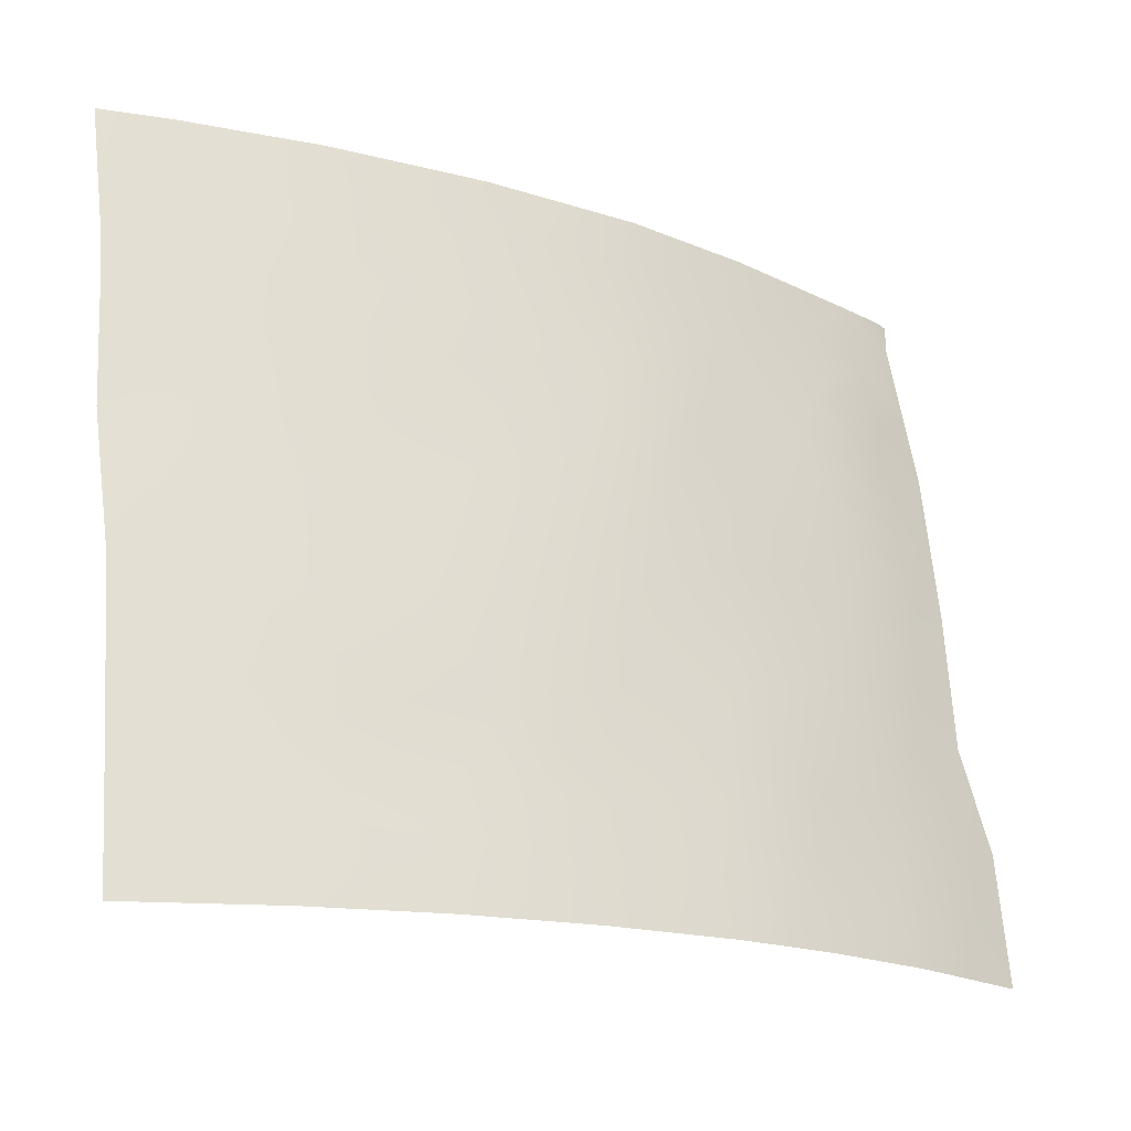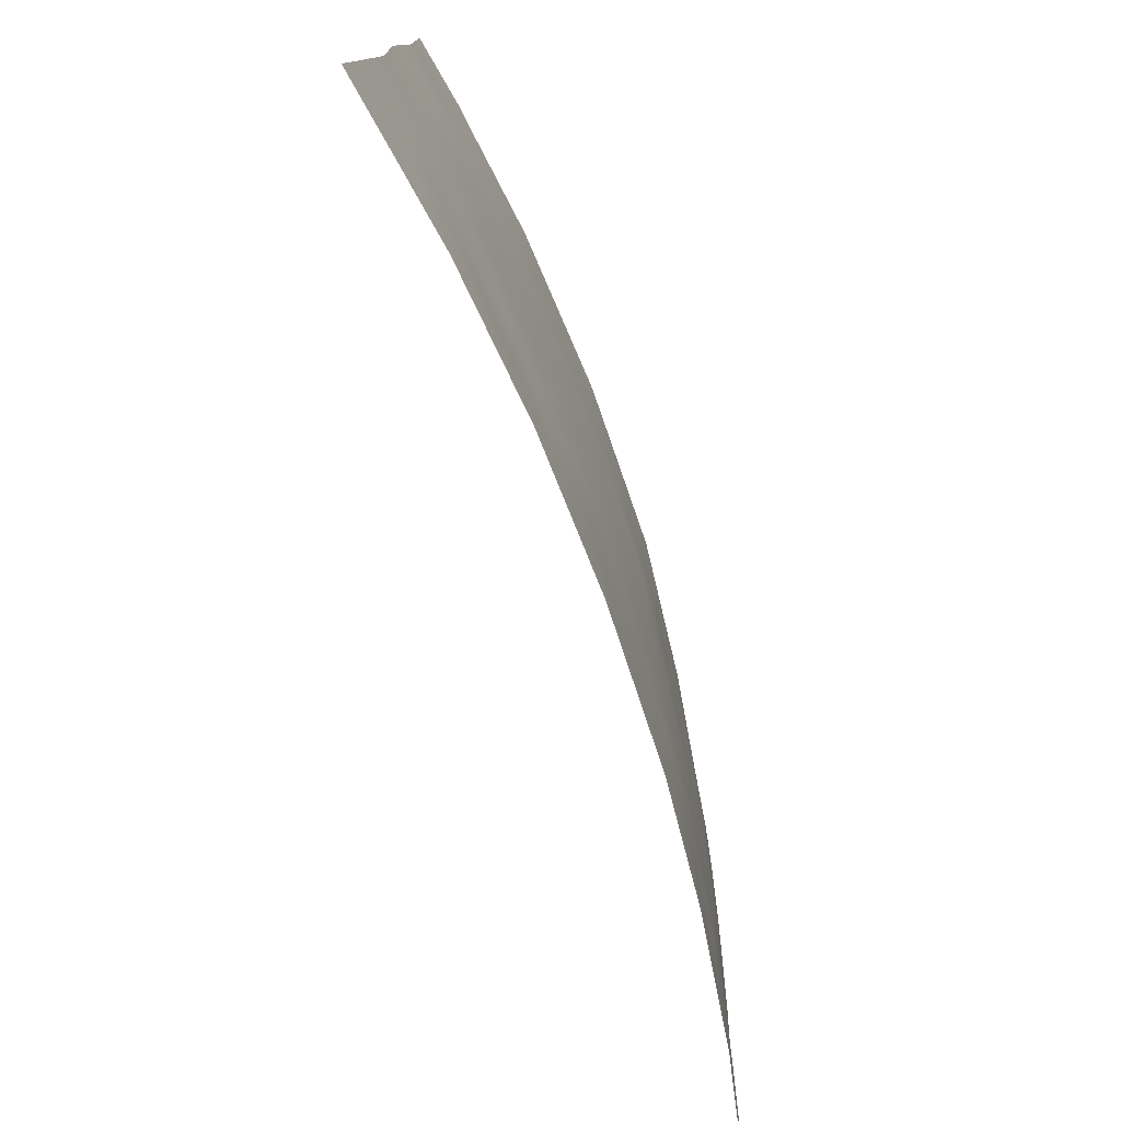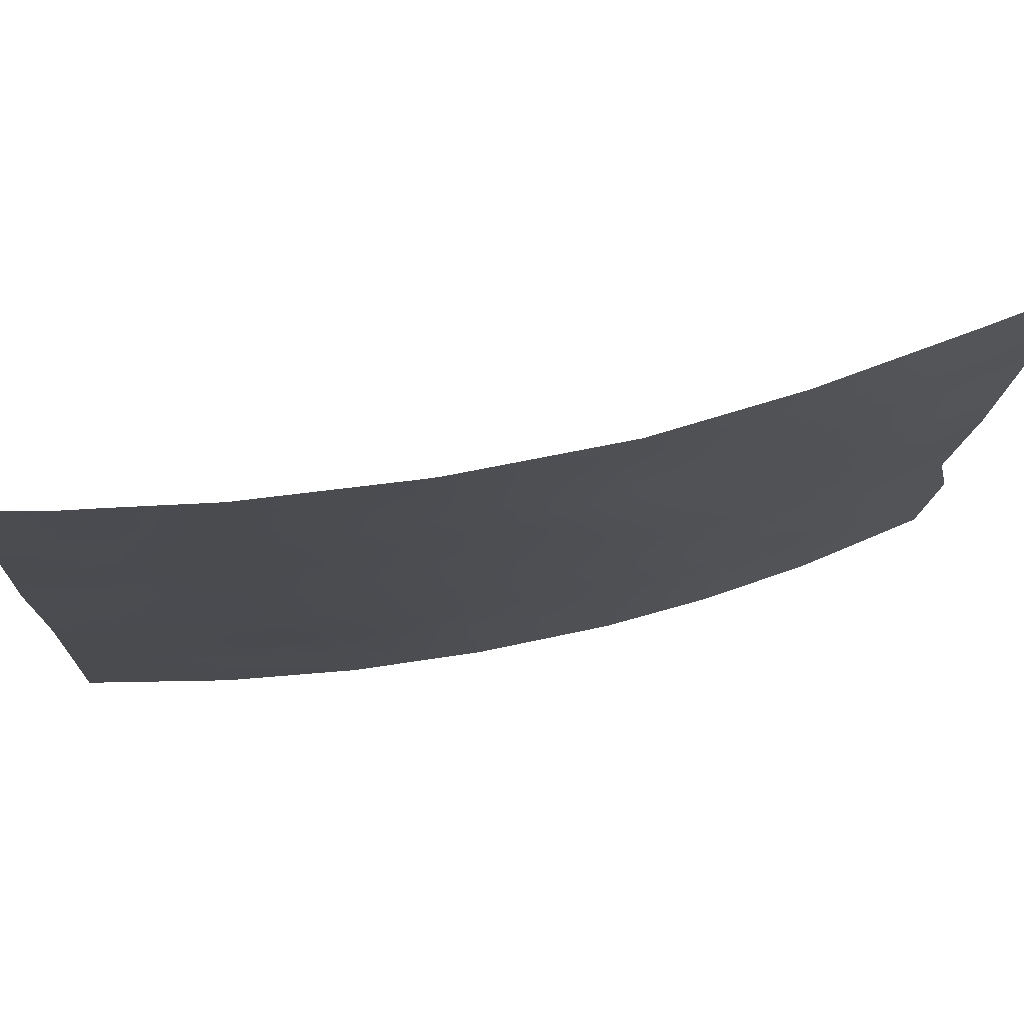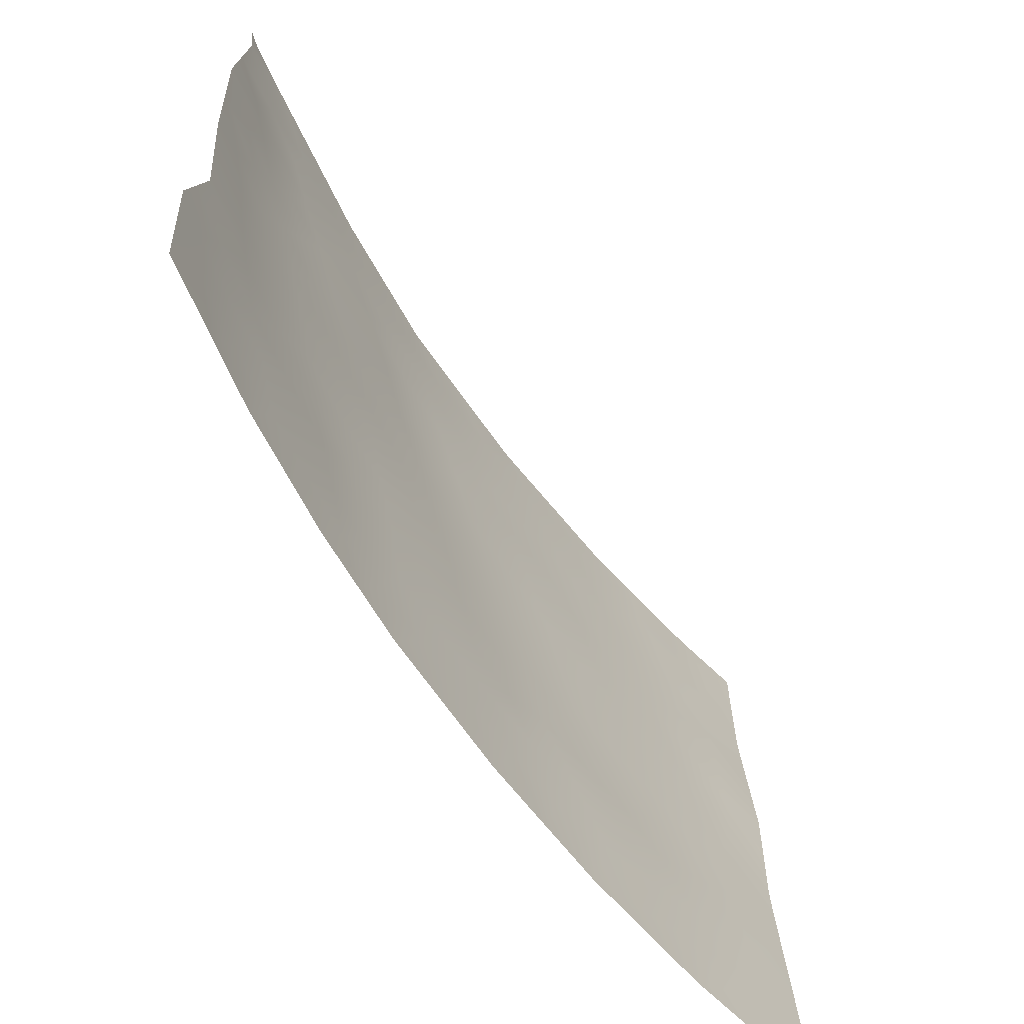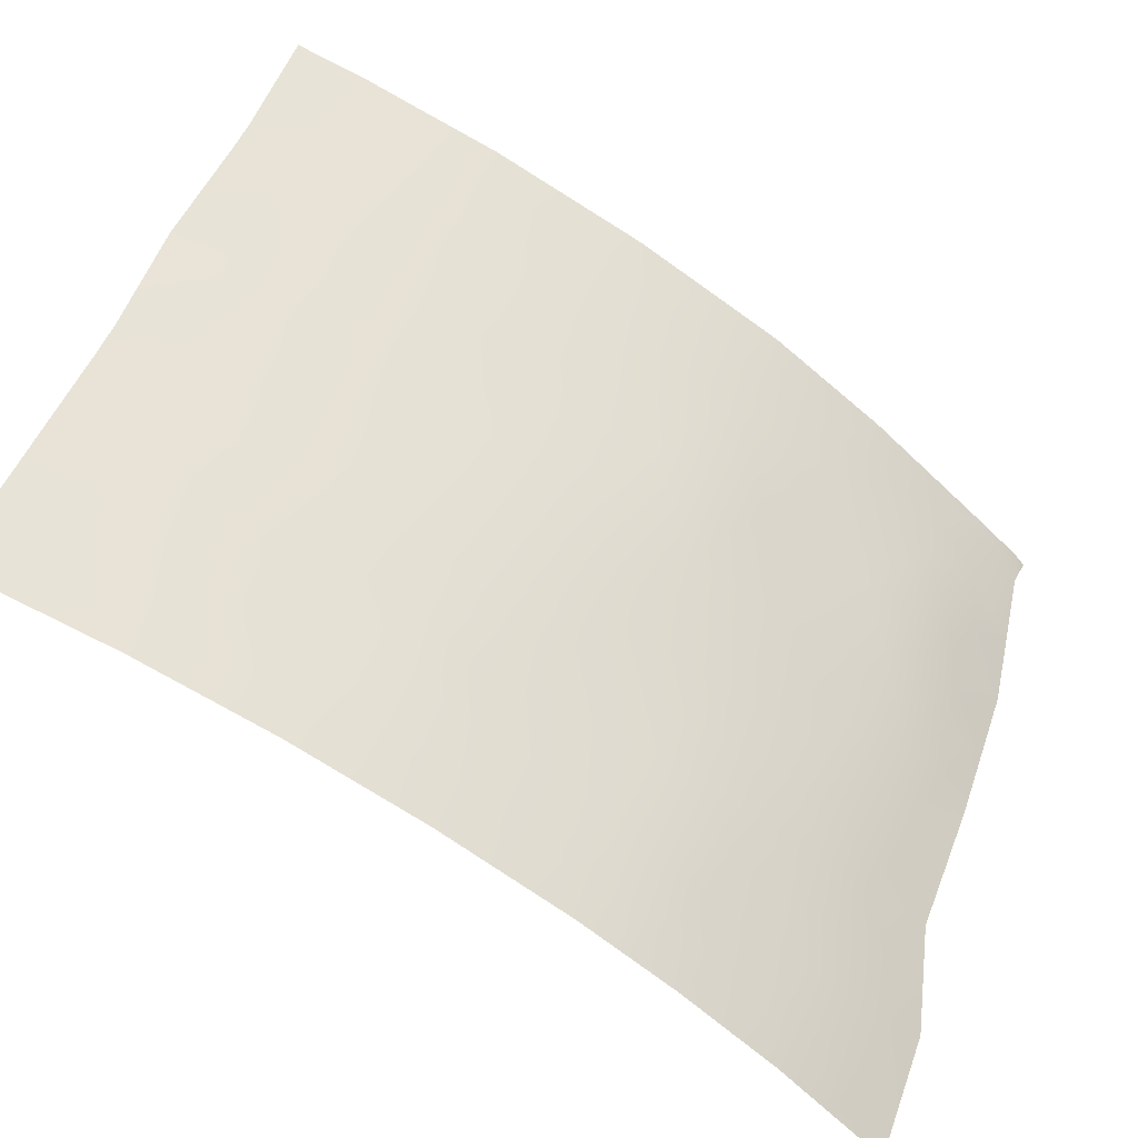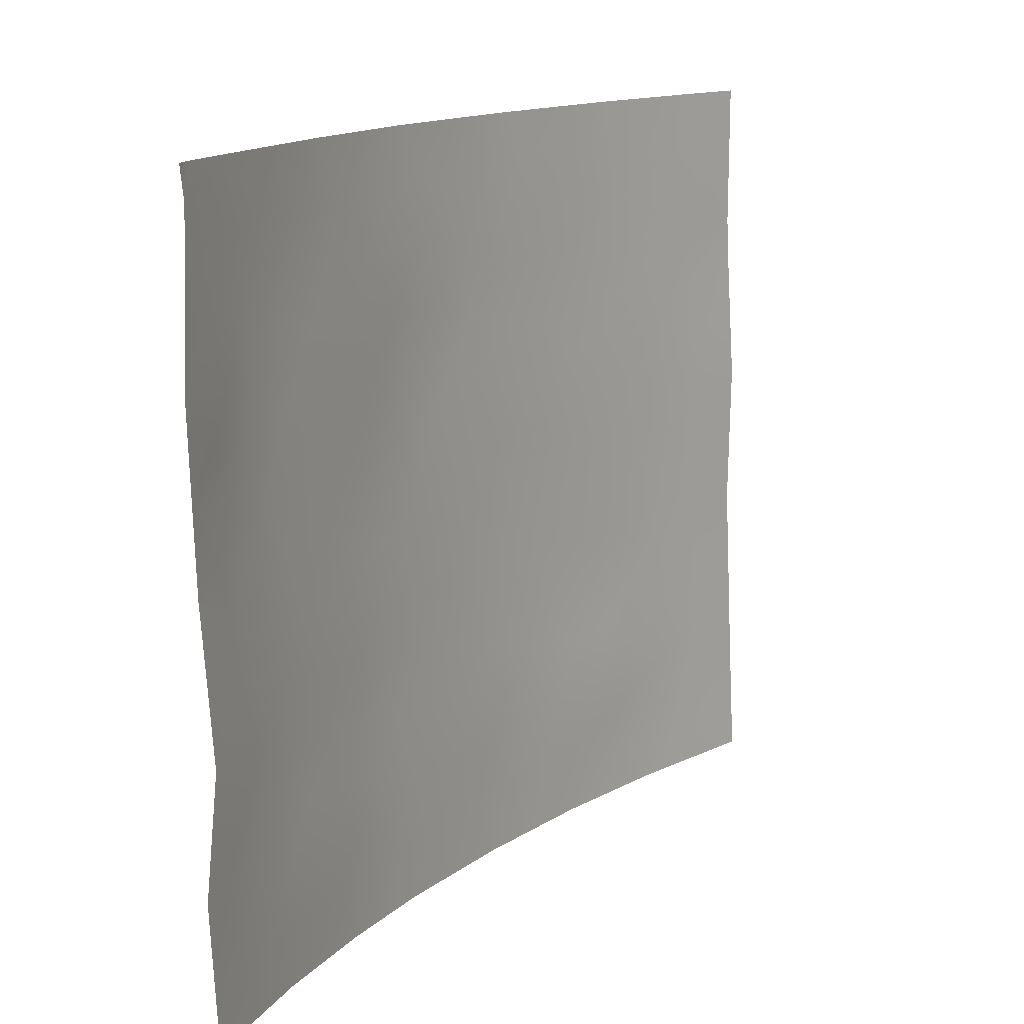
<metadata>
{"format":"obj","ext":"obj","renderer":"f3d","projection":"perspective","resolution":1024,"background":"white","views":[{"elev":62.8,"azim":173.1,"up":"+Y"},{"elev":-76.5,"azim":142.0,"up":"+Z"},{"elev":74.8,"azim":-158.3,"up":"+Z"},{"elev":-66.1,"azim":-22.3,"up":"+Z"},{"elev":45.3,"azim":-164.4,"up":"+Y"},{"elev":13.9,"azim":-24.4,"up":"+Z"}]}
</metadata>
<code>
v -20.56 97.41 -48.03
v -24.88 94.48 -44.8
v -24.36 94.89 -46.75
v -15.45 100 -40.24
v -15.44 100 -38
v -16.58 99.54 -38
v -25.13 94.36 -38
v -25.76 93.82 -39.56
v -22.31 96.3 -48.14
v -23.26 95.65 -50
v -18.63 98.6 -38
v -20.93 97.34 -38
v -17.37 99.07 -49
v -19.4 98.05 -50
v -27.02 92.65 -38
v -27.91 91.72 -41.06
v -26.4 93.28 -41
v -17.17 99.26 -38
v -27.78 91.92 -38.51
v -27.86 91.82 -38
v -27.69 92.03 -38
v -27.7 91.77 -50
v -26.82 92.71 -48.11
v -15.43 100 -40.85
v -17.39 99.05 -50
v -15.12 100 -50
v -27.84 91.67 -47.79
v -23.12 95.93 -41.66
v -21.1 97.24 -38
v -23.93 95.27 -43.21
v -23.33 95.8 -38
v -19.07 98.28 -44.42
v -17.38 99.12 -44.76
v -18.23 98.72 -42.92
v -21.54 96.88 -45.47
v -19.84 97.86 -46.01
v -20.67 97.42 -44
v -17.06 99.23 -46.89
v -15.21 100 -48.17
v -22.3 96.43 -43.52
v -18.17 98.8 -39.61
v -26.11 93.34 -50
v -15.3 100 -42.98
v -17.09 99.28 -41.51
v -19.08 98.32 -41.15
v -19.83 97.88 -42.53
v -27.78 91.86 -43.67
v -21.34 96.93 -50
v -15.34 100 -45.08
v -15.32 100 -45.65
v -24.78 94.59 -41.34
v -24.68 94.57 -50
v -20.5 97.55 -40.38
v -27.77 91.86 -43.81
v -27.58 91.96 -46.05
v -16.67 99.45 -43.35
v -23.2 95.74 -45.1
v -21.42 96.98 -42.03
v -25.35 94 -48.31
v -20.1 97.78 -39.42
v -24.01 95.12 -48.53
v -24.05 95.21 -39.78
v -22.04 96.63 -39.89
v -26.46 93.14 -44.47
v -22.65 96.08 -47.11
v -25.98 93.53 -46.44
v -25.55 93.96 -42.82
v -18.79 98.34 -47.78
v -15.45 100 -39.12
v -16.18 99.68 -39.87
v -19.78 97.97 -38
v -19.46 98.14 -38.68
v -17.16 99.17 -47.98
v -17.93 98.78 -47.42
v -18.13 98.68 -48.44
v -26.07 93.51 -38
v -26.32 93.3 -38.81
v -25.48 94.06 -38.8
v -26.71 92.98 -41.79
v -27.1 92.57 -40.99
v -27.34 92.33 -41.76
v -26.9 92.56 -50
v -26.49 92.99 -49.08
v -27.2 92.3 -49.02
v -22.06 96.5 -46.26
v -22.37 96.31 -45.25
v -22.92 95.92 -46.07
v -18.23 98.69 -44.57
v -17.81 98.91 -43.82
v -18.66 98.49 -43.66
v -16.95 99.32 -44
v -17.39 99.11 -43.11
v -21.08 97.17 -44.72
v -20.68 97.38 -45.75
v -20.26 97.64 -44.99
v -21.91 96.66 -44.47
v -21.47 96.94 -43.74
v -16.36 99.51 -48.54
v -15.16 100 -49.09
v -16.26 99.52 -50
v -18.49 98.65 -38.76
v -19.1 98.31 -39.47
v -20.6 97.52 -38.62
v -17.65 99.04 -38.84
v -17.9 98.93 -38
v -15.36 100 -41.92
v -16.15 99.66 -42.17
v -17.71 98.97 -42.22
v -18.12 98.78 -41.29
v -18.62 98.53 -42.02
v -19.38 98.14 -41.91
v -19.05 98.29 -42.75
v -27.84 91.79 -42.37
v -27.11 92.61 -39.24
v -27.77 91.72 -48.9
v -27.41 92.11 -47.97
v -20.94 97.17 -49.01
v -20.37 97.49 -50
v -20.02 97.71 -48.94
v -16.85 99.38 -42.55
v -20.01 97.81 -41.36
v -15.27 100 -46.91
v -16.19 99.62 -46.29
v -16.17 99.6 -47.47
v -15.32 100 -44.03
v -16.05 99.7 -43.18
v -16.1 99.69 -44.1
v -18.63 98.5 -45.38
v -17.87 98.87 -45.4
v -20.61 97.45 -42.28
v -21.06 97.2 -43.02
v -20.26 97.65 -43.28
v -24.38 94.9 -43.99
v -24.75 94.61 -43.02
v -25.2 94.23 -43.81
v -21.86 96.71 -42.78
v -22.3 96.29 -50
v -21.86 96.59 -49.09
v -22.78 95.98 -49.11
v -25.39 93.95 -50
v -25.03 94.27 -49.18
v -25.75 93.65 -49.13
v -24.03 95.12 -44.95
v -23.54 95.52 -44.15
v -16.74 99.44 -40.6
v -19.59 98.05 -40.28
v -27.38 92.28 -43.32
v -27.15 92.47 -44.21
v -26.72 92.94 -43.48
v -22.64 96.24 -40.81
v -23.1 95.88 -39.84
v -23.55 95.59 -40.71
v -21.42 96.87 -48.16
v -21.75 96.66 -47.28
v -19.08 98.2 -48.78
v -19.68 97.88 -47.89
v -27.71 91.82 -46.92
v -27.13 92.4 -47.1
v -26.43 93.23 -39.55
v -21.19 97.06 -46.52
v -20.31 97.58 -46.92
v -27.38 92.3 -40.23
v -26.78 92.93 -40.18
v -27.84 91.82 -39.79
v -17.12 99.22 -45.79
v -16.33 99.57 -45.07
v -19.47 98.07 -43.49
v -19.87 97.85 -44.24
v -17.68 99.02 -40.52
v -18.64 98.55 -40.36
v -22.25 96.48 -41.81
v -21.77 96.78 -41.02
v -20.95 97.27 -41.27
v -18.02 98.79 -46.34
v -16.82 99.41 -38.91
v -23.52 95.48 -46.93
v -24.13 95.05 -47.7
v -21.63 96.9 -38.83
v -21.05 97.22 -39.56
v -23.76 95.33 -45.92
v -24.6 94.7 -45.78
v -19 98.3 -46.17
v -19.45 98.07 -45.21
v -24.58 94.79 -38.87
v -24.92 94.5 -39.67
v -25.6 93.93 -41.15
v -25.26 94.22 -40.42
v -26.06 93.57 -40.27
v -17.26 99.21 -39.74
v -22.7 96.19 -42.59
v -25.96 93.64 -41.88
v -25.16 94.28 -42.07
v -24.33 94.85 -49.22
v -24.63 94.6 -48.41
v -26.09 93.35 -48.22
v -24.89 94.42 -47.53
v -23.1 95.86 -43.36
v -23.52 95.61 -42.44
v -22.72 96.11 -44.29
v -24.33 94.95 -42.28
v -23.94 95.27 -41.52
v -23.97 95.11 -50
v -23.62 95.4 -49.18
v -23.29 95.63 -48.1
v -24.42 94.9 -40.59
v -23.68 95.51 -38.91
v -22.68 96.22 -38.91
v -24.23 95.08 -38
v -21.28 97.09 -40.4
v -25.98 93.58 -43.64
v -25.68 93.8 -44.64
v -26.31 93.31 -42.68
v -27.67 91.91 -44.93
v -26.98 92.6 -45.25
v -22.22 96.52 -38
v -26.74 92.79 -46.27
v -26.23 93.33 -45.47
v -25.43 94.01 -45.63
v -26.44 93.09 -47.26
v -25.67 93.76 -47.4
v -25.16 94.22 -46.59
v -18.61 98.48 -46.98
v -19.36 98.08 -46.97
v -18.54 98.48 -49.53
v -18.4 98.55 -50
v -27.07 92.62 -42.55
v -16.6 99.39 -49.37
v -21.02 97.14 -47.4
v -15.78 99.74 -49.22
v -16.01 99.77 -38.7
v -16.22 99.66 -41.18
f 4 69 70
f 71 103 72
f 73 74 75
f 76 77 78
f 79 80 81
f 20 19 21
f 82 83 84
f 85 86 87
f 88 89 90
f 91 92 89
f 93 94 95
f 96 93 97
f 26 229 100
f 114 15 19
f 101 72 102
f 101 104 105
f 106 231 107
f 108 109 110
f 111 112 110
f 113 147 226
f 15 21 19
f 115 84 116
f 117 118 119
f 120 108 92
f 122 123 124
f 125 126 127
f 88 128 129
f 130 131 132
f 133 134 135
f 97 131 136
f 137 138 139
f 140 141 142
f 143 144 133
f 121 146 53
f 147 148 149
f 150 151 152
f 9 153 154
f 119 155 156
f 157 116 158
f 77 114 159
f 94 160 161
f 162 80 163
f 16 162 164
f 123 166 165
f 127 91 166
f 167 132 168
f 117 153 138
f 169 170 109
f 171 172 150
f 154 160 85
f 173 130 121
f 174 165 129
f 204 176 177
f 178 179 103
f 180 143 181
f 87 180 176
f 182 128 183
f 184 78 185
f 186 187 188
f 120 126 107
f 189 175 104
f 171 190 136
f 186 191 192
f 141 193 194
f 83 142 195
f 177 196 194
f 197 190 198
f 199 197 144
f 199 86 96
f 102 146 170
f 189 169 145
f 200 192 134
f 200 198 201
f 90 112 167
f 202 203 193
f 204 203 139
f 201 152 205
f 206 151 207
f 206 208 184
f 163 188 159
f 183 168 95
f 179 209 53
f 209 172 173
f 210 211 135
f 149 210 212
f 213 214 148
f 178 215 207
f 185 187 205
f 214 216 217
f 211 217 218
f 219 195 220
f 221 220 196
f 218 221 181
f 219 216 158
f 212 191 79
f 174 222 74
f 161 156 223
f 223 222 182
f 75 155 224
f 69 5 230
f 11 71 72
f 71 12 103
f 72 103 60
f 13 73 75
f 73 38 74
f 75 74 68
f 7 76 78
f 76 15 77
f 78 77 8
f 226 79 81
f 79 17 80
f 81 80 16
f 22 82 84
f 82 42 83
f 84 83 23
f 4 231 24
f 65 85 87
f 85 35 86
f 87 86 57
f 32 88 90
f 88 33 89
f 90 89 34
f 33 91 89
f 91 56 92
f 89 92 34
f 37 93 95
f 93 35 94
f 95 94 36
f 40 96 97
f 96 35 93
f 97 93 37
f 41 101 102
f 101 11 72
f 102 72 60
f 103 12 29
f 11 101 105
f 101 41 104
f 105 104 18
f 43 106 107
f 106 24 231
f 34 108 110
f 108 44 109
f 110 109 45
f 45 111 110
f 111 46 112
f 110 112 34
f 16 113 81
f 113 47 147
f 81 113 226
f 27 115 116
f 115 22 84
f 116 84 23
f 117 48 118
f 119 118 14
f 56 120 92
f 120 44 108
f 92 108 34
f 121 46 111
f 121 111 45
f 39 122 124
f 122 50 123
f 124 123 38
f 49 125 127
f 125 43 126
f 127 126 56
f 33 88 129
f 88 32 128
f 129 128 174
f 46 130 132
f 130 58 131
f 132 131 37
f 2 133 135
f 133 30 134
f 135 134 67
f 40 97 136
f 97 37 131
f 136 131 58
f 10 137 139
f 137 48 138
f 139 138 9
f 42 140 142
f 140 52 141
f 142 141 59
f 2 143 133
f 143 57 144
f 133 144 30
f 145 4 70
f 107 231 44
f 98 39 124
f 73 124 38
f 121 45 146
f 53 146 60
f 226 147 149
f 147 54 148
f 149 148 64
f 28 150 152
f 150 63 151
f 152 151 62
f 65 9 154
f 154 153 228
f 119 14 155
f 156 155 68
f 55 157 158
f 157 27 116
f 158 116 23
f 8 77 159
f 77 15 114
f 36 94 161
f 94 35 160
f 161 160 228
f 114 162 163
f 162 16 80
f 163 80 17
f 162 114 164
f 19 164 114
f 38 123 165
f 123 50 166
f 165 166 33
f 49 127 166
f 127 56 91
f 166 91 33
f 32 167 168
f 167 46 132
f 168 132 37
f 48 117 138
f 117 1 153
f 138 153 9
f 44 169 109
f 169 41 170
f 109 170 45
f 28 171 150
f 171 58 172
f 150 172 63
f 65 154 85
f 85 160 35
f 53 173 121
f 173 58 130
f 121 130 46
f 174 38 165
f 129 165 33
f 6 175 230
f 18 175 6
f 61 204 177
f 204 65 176
f 177 176 3
f 29 178 103
f 178 63 179
f 103 179 60
f 3 180 181
f 180 57 143
f 181 143 2
f 65 87 176
f 87 57 180
f 176 180 3
f 36 182 183
f 182 174 128
f 183 128 32
f 62 184 185
f 184 7 78
f 185 78 8
f 17 186 188
f 186 51 187
f 188 187 8
f 44 120 107
f 120 56 126
f 107 126 43
f 41 189 104
f 189 70 175
f 104 175 18
f 58 171 136
f 171 28 190
f 136 190 40
f 51 186 192
f 186 17 191
f 192 191 67
f 59 141 194
f 141 52 193
f 194 193 61
f 23 83 195
f 83 42 142
f 195 142 59
f 61 177 194
f 177 3 196
f 194 196 59
f 30 197 198
f 197 40 190
f 198 190 28
f 57 199 144
f 199 40 197
f 144 197 30
f 40 199 96
f 199 57 86
f 96 86 35
f 41 102 170
f 102 60 146
f 170 146 45
f 70 189 145
f 189 41 169
f 145 169 44
f 30 200 134
f 200 51 192
f 134 192 67
f 51 200 201
f 200 30 198
f 201 198 28
f 32 90 167
f 90 34 112
f 167 112 46
f 52 202 193
f 202 10 203
f 193 203 61
f 9 204 139
f 204 61 203
f 139 203 10
f 51 201 205
f 201 28 152
f 205 152 62
f 31 206 207
f 206 62 151
f 207 151 63
f 62 206 184
f 206 31 208
f 184 208 7
f 114 163 159
f 163 17 188
f 159 188 8
f 36 183 95
f 183 32 168
f 95 168 37
f 60 179 53
f 179 63 209
f 53 209 173
f 209 63 172
f 173 172 58
f 49 166 50
f 67 210 135
f 210 64 211
f 135 211 2
f 147 47 54
f 226 149 212
f 149 64 210
f 212 210 67
f 54 213 148
f 213 55 214
f 148 214 64
f 63 178 207
f 178 29 215
f 207 215 31
f 62 185 205
f 185 8 187
f 205 187 51
f 64 214 217
f 214 55 216
f 217 216 66
f 2 211 218
f 211 64 217
f 218 217 66
f 66 219 220
f 219 23 195
f 220 195 59
f 3 221 196
f 221 66 220
f 196 220 59
f 2 218 181
f 218 66 221
f 181 221 3
f 65 204 9
f 23 219 158
f 219 66 216
f 158 216 55
f 226 212 79
f 212 67 191
f 79 191 17
f 38 174 74
f 74 222 68
f 36 161 223
f 161 1 156
f 223 156 68
f 36 223 182
f 223 68 222
f 182 222 174
f 13 75 224
f 75 68 155
f 13 224 25
f 225 25 224
f 39 98 229
f 1 117 119
f 1 119 156
f 98 124 73
f 13 25 227
f 100 227 25
f 13 227 98
f 98 73 13
f 228 153 1
f 161 228 1
f 154 228 160
f 229 227 100
f 229 98 227
f 39 229 99
f 99 229 26
f 69 230 70
f 6 230 5
f 231 4 145
f 230 175 70
f 224 14 225
f 231 145 44
f 224 155 14

</code>
